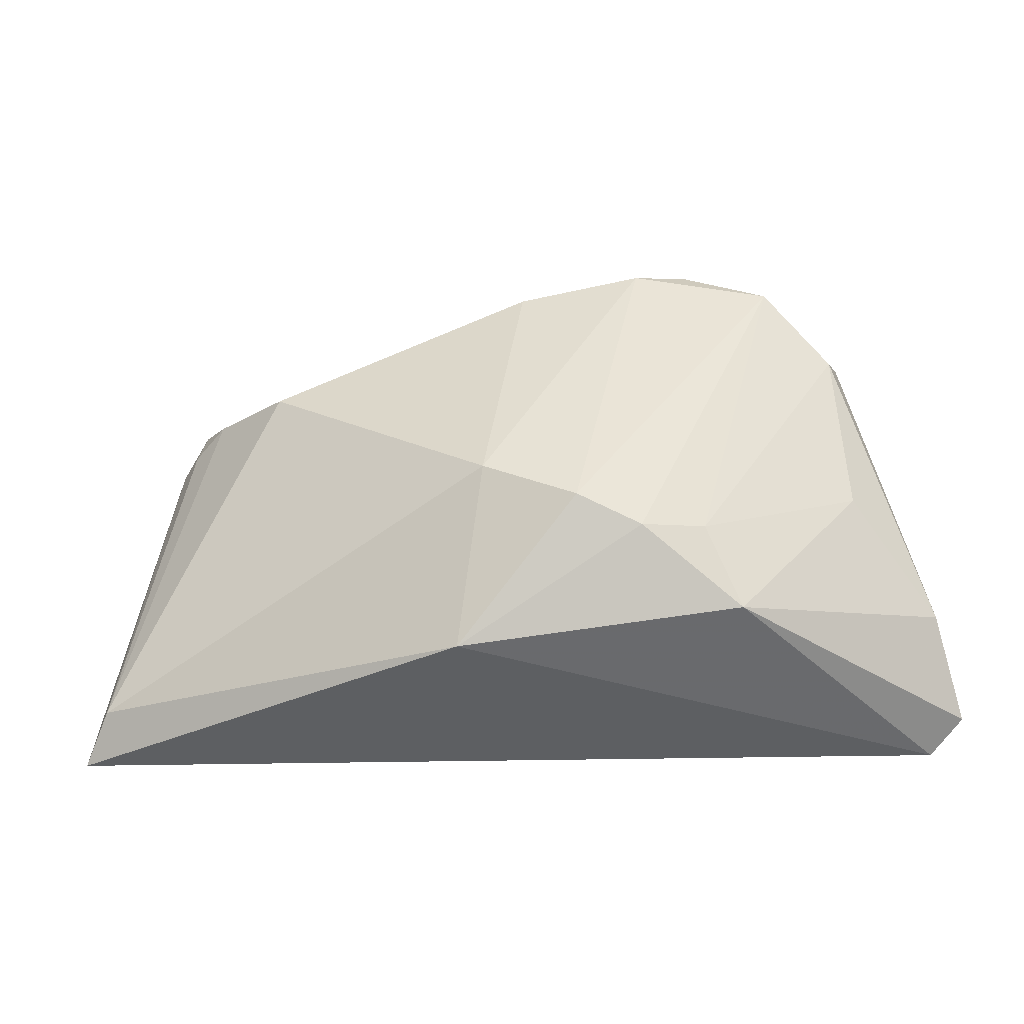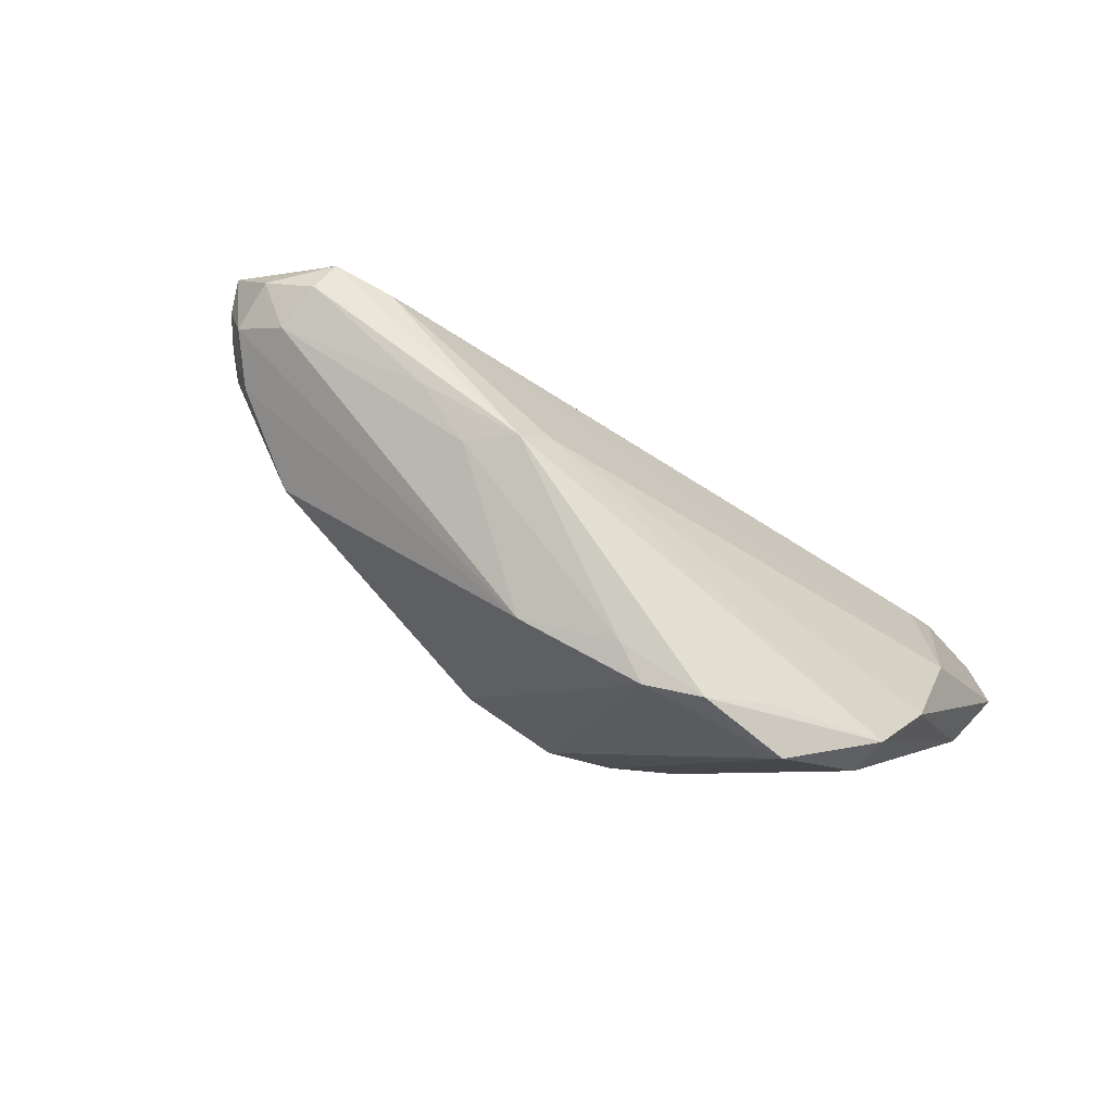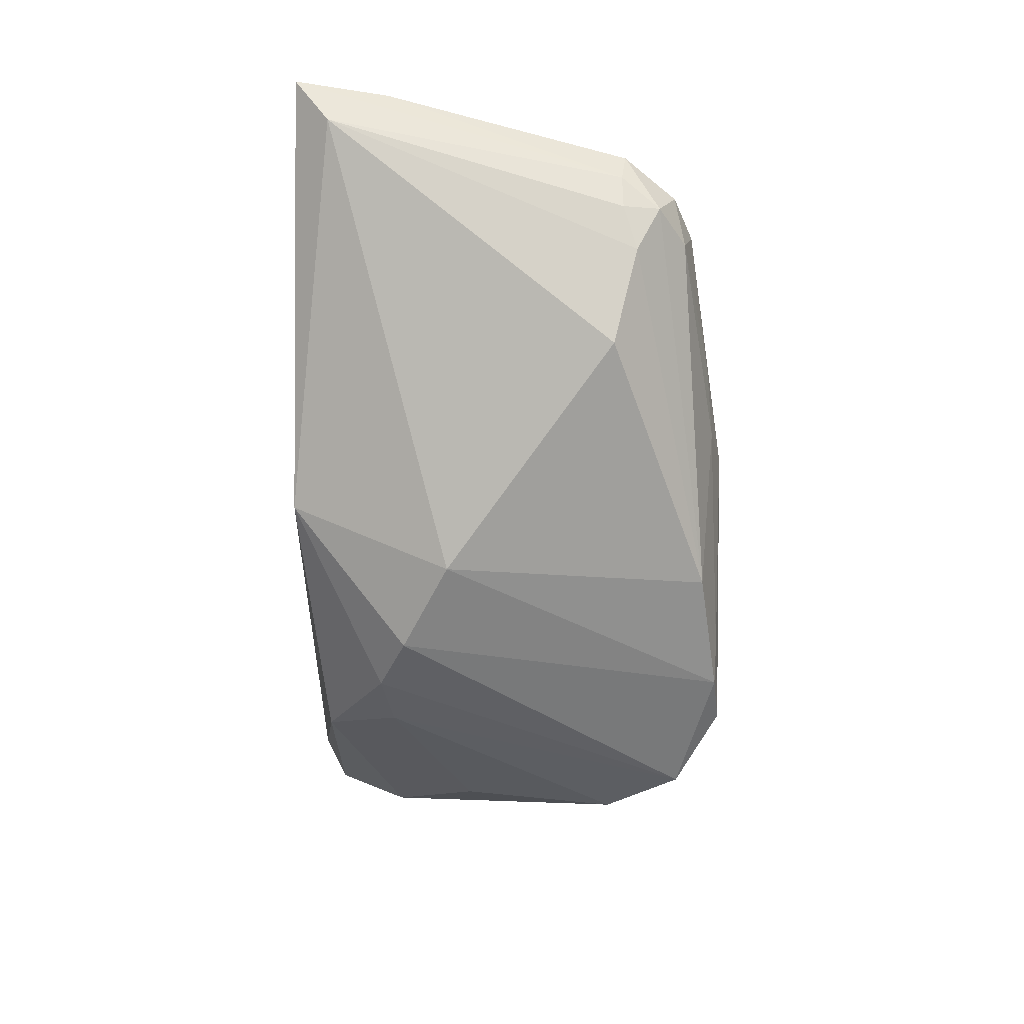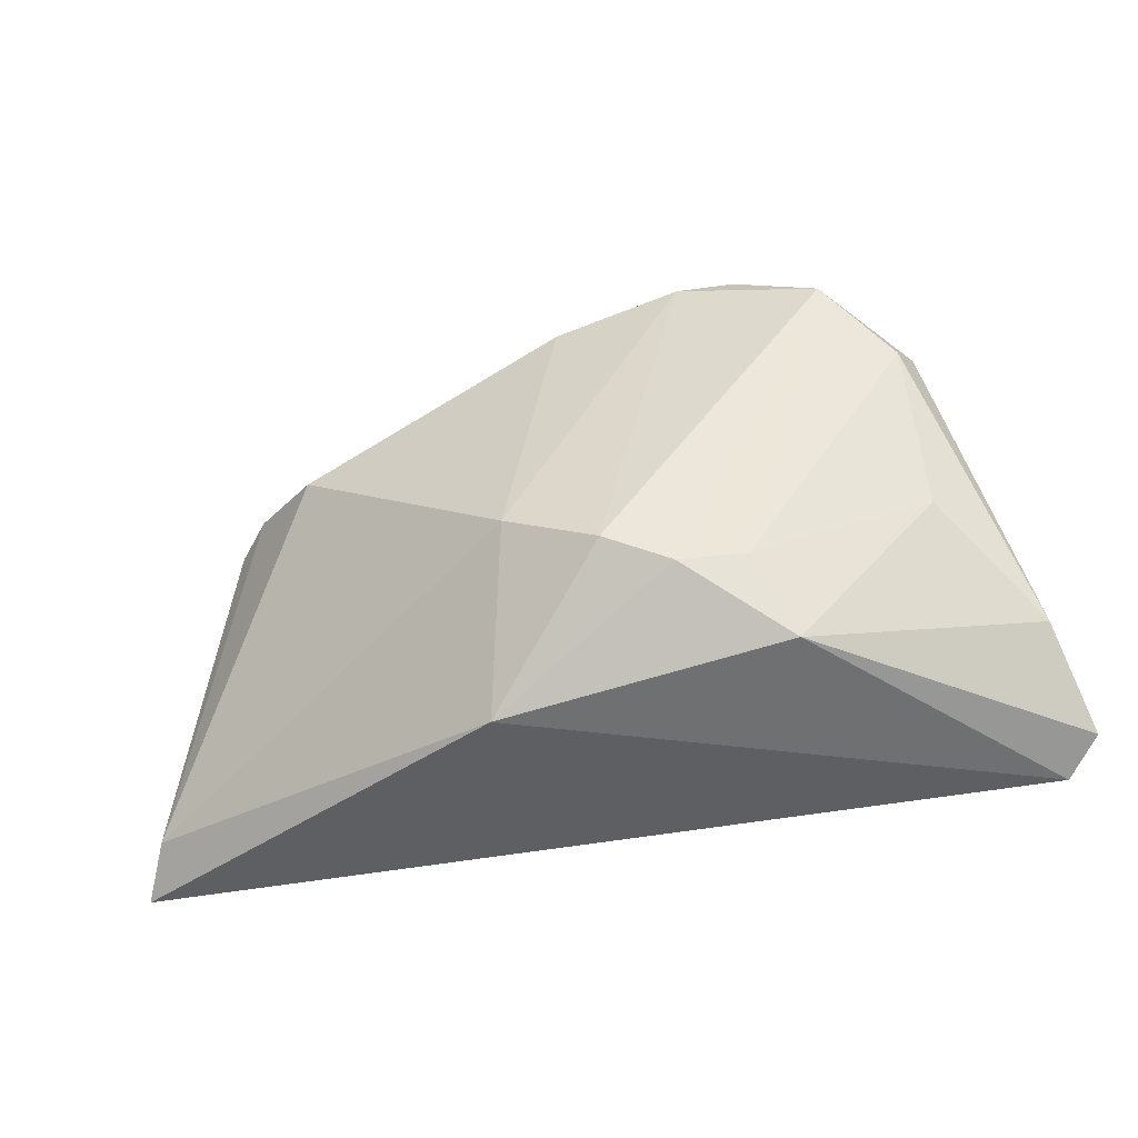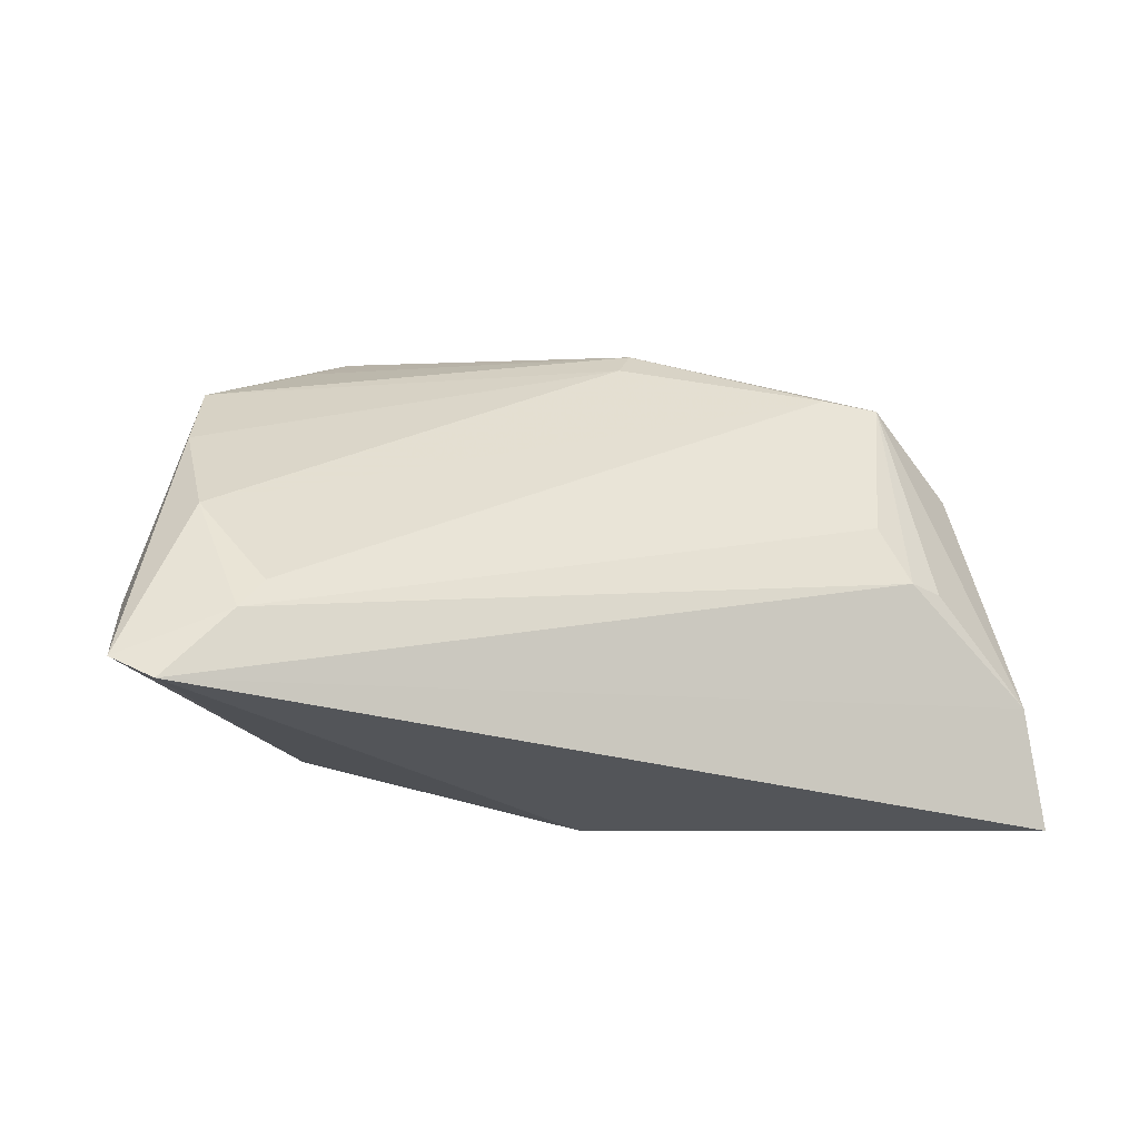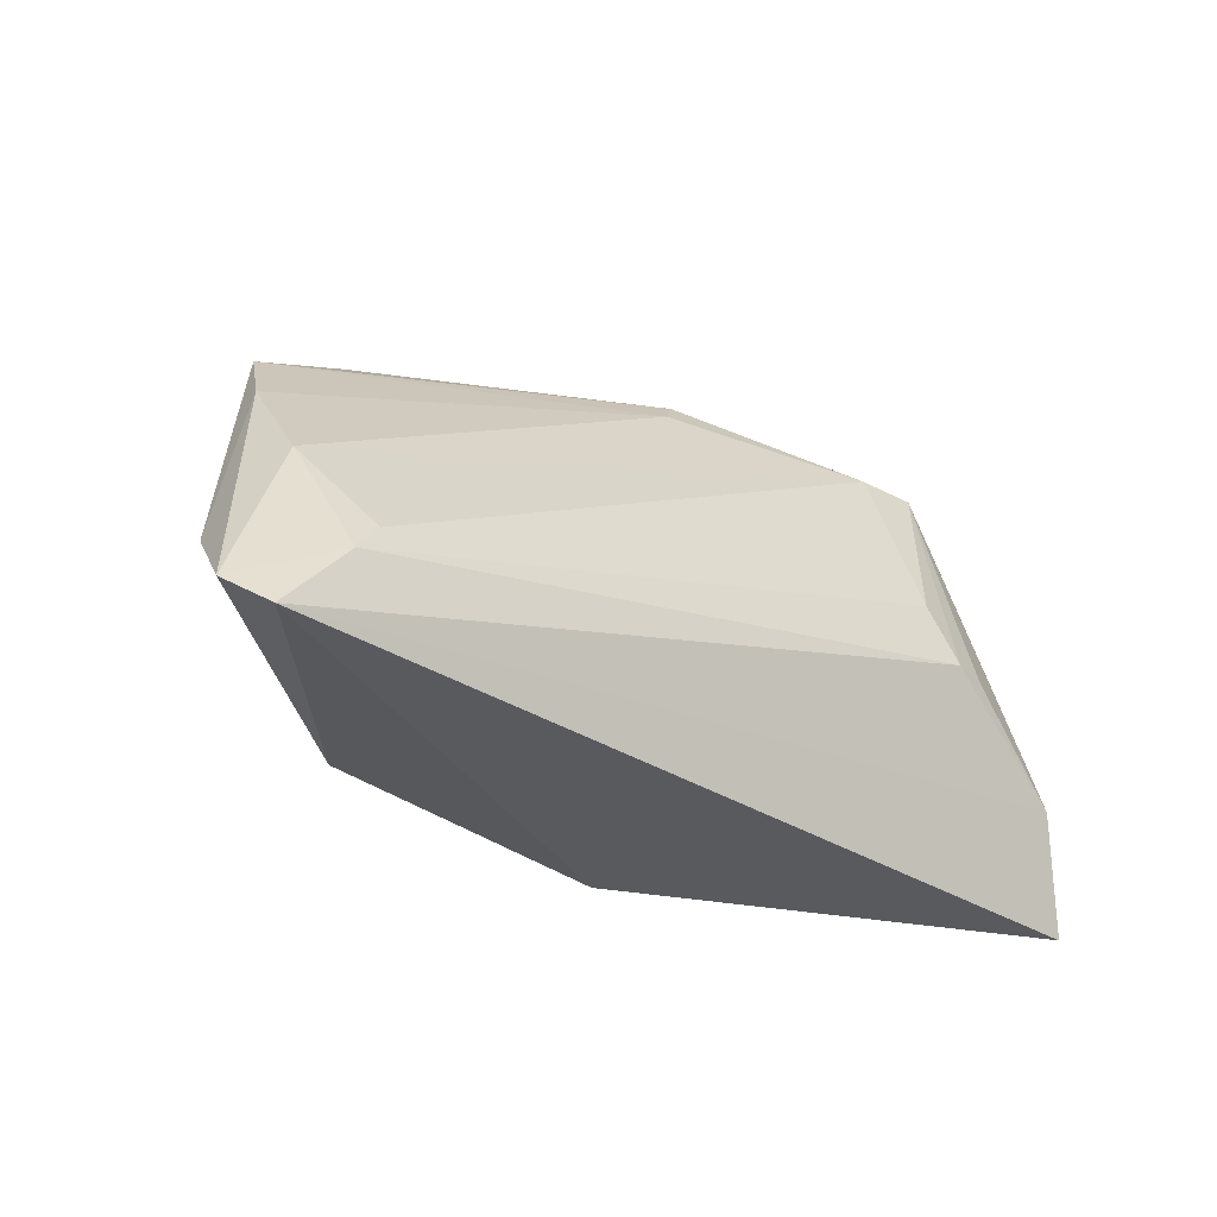
<metadata>
{"format":"obj","ext":"obj","renderer":"f3d","projection":"perspective","resolution":1024,"background":"white","views":[{"elev":-39.7,"azim":-174.6,"up":"+Y"},{"elev":75.3,"azim":-151.4,"up":"+Y"},{"elev":-62.0,"azim":89.2,"up":"+Z"},{"elev":-41.0,"azim":-162.5,"up":"+Y"},{"elev":-24.1,"azim":-23.3,"up":"+Y"},{"elev":-31.7,"azim":-38.2,"up":"+Y"}]}
</metadata>
<code>
v 0.006848 0.02965 0.003737
v 0.01247 0.0279 0.0003865
v -0.04898 0.007255 0.002067
v 0.02965 0.0233 0.01338
v -0.01887 0.02883 -0.01498
v -0.0146 0.02906 -0.01195
v -0.04566 -0.005799 -0.005024
v 0.04086 -0.004174 0.0193
v 0.04962 0.01463 0.008803
v 0.02014 0.0272 0.004451
v 0.03805 0.02431 0.009681
v -0.04934 -0.005541 0.01188
v -0.002905 0.02619 -0.01449
v -0.04332 -0.01686 0.01958
v -0.05859 -0.02681 0.01648
v -0.009991 -0.0146 -0.02038
v -0.04581 0.01728 -0.005368
v -0.02976 -0.02597 -0.01008
v -0.04641 -0.02081 0.02038
v -0.05581 -0.01691 0.0068
v -0.01786 -0.01801 -0.01778
v 0.03729 0.02334 0.01352
v 0.001837 -0.00872 -0.01995
v 0.04828 0.01401 0.004752
v 0.04486 0.01906 0.002121
v 0.04561 0.01413 0.0007868
v 0.03652 -0.003804 0.02038
v 0.05859 -0.02985 0.0121
v 0.03121 0.01287 -0.01144
v 0.0541 -0.01591 0.01616
v 0.04116 0.01591 -0.003297
v -0.02569 -0.01646 -0.01466
v 0.03921 0.02287 0.00377
v -0.05428 -0.02985 0.02009
v -0.03642 0.02441 -0.01405
v -0.04452 0.01499 -0.009509
v -0.03175 0.0254 -0.009547
v -0.02577 0.02985 -0.01312
v 0.004188 0.02583 0.006175
v 0.05509 -0.02521 0.006568
v 0.05669 -0.01755 0.01262
v 0.005857 -0.02985 -0.01052
v 0.03258 0.003278 0.01944
v 0.0442 0.02155 0.008104
f 19 12 15
f 21 42 18
f 41 30 28
f 22 27 8
f 8 30 22
f 27 30 8
f 43 27 22
f 43 19 27
f 34 30 27
f 27 19 34
f 28 30 34
f 34 42 28
f 34 19 15
f 15 18 34
f 34 18 42
f 20 18 15
f 7 18 20
f 20 36 7
f 32 35 21
f 32 36 35
f 21 18 32
f 32 18 7
f 7 36 32
f 22 1 4
f 4 43 22
f 35 36 17
f 36 20 17
f 12 4 39
f 39 4 1
f 1 17 39
f 19 43 14
f 43 4 14
f 12 19 14
f 14 4 12
f 37 17 1
f 16 42 21
f 16 23 42
f 21 35 16
f 40 23 29
f 28 42 40
f 42 23 40
f 29 23 13
f 22 30 9
f 30 41 9
f 11 1 22
f 11 10 1
f 12 39 3
f 3 39 17
f 15 12 3
f 3 20 15
f 3 17 20
f 31 40 29
f 29 13 31
f 31 13 25
f 5 13 23
f 5 16 35
f 23 16 5
f 6 13 5
f 1 10 2
f 2 6 1
f 2 13 6
f 25 9 24
f 28 40 24
f 24 41 28
f 24 9 41
f 44 9 25
f 22 9 44
f 44 11 22
f 25 13 33
f 33 44 25
f 11 44 33
f 13 2 33
f 10 11 33
f 33 2 10
f 6 5 38
f 1 6 38
f 38 37 1
f 38 5 35
f 35 17 38
f 17 37 38
f 40 31 26
f 26 24 40
f 26 31 25
f 25 24 26

</code>
